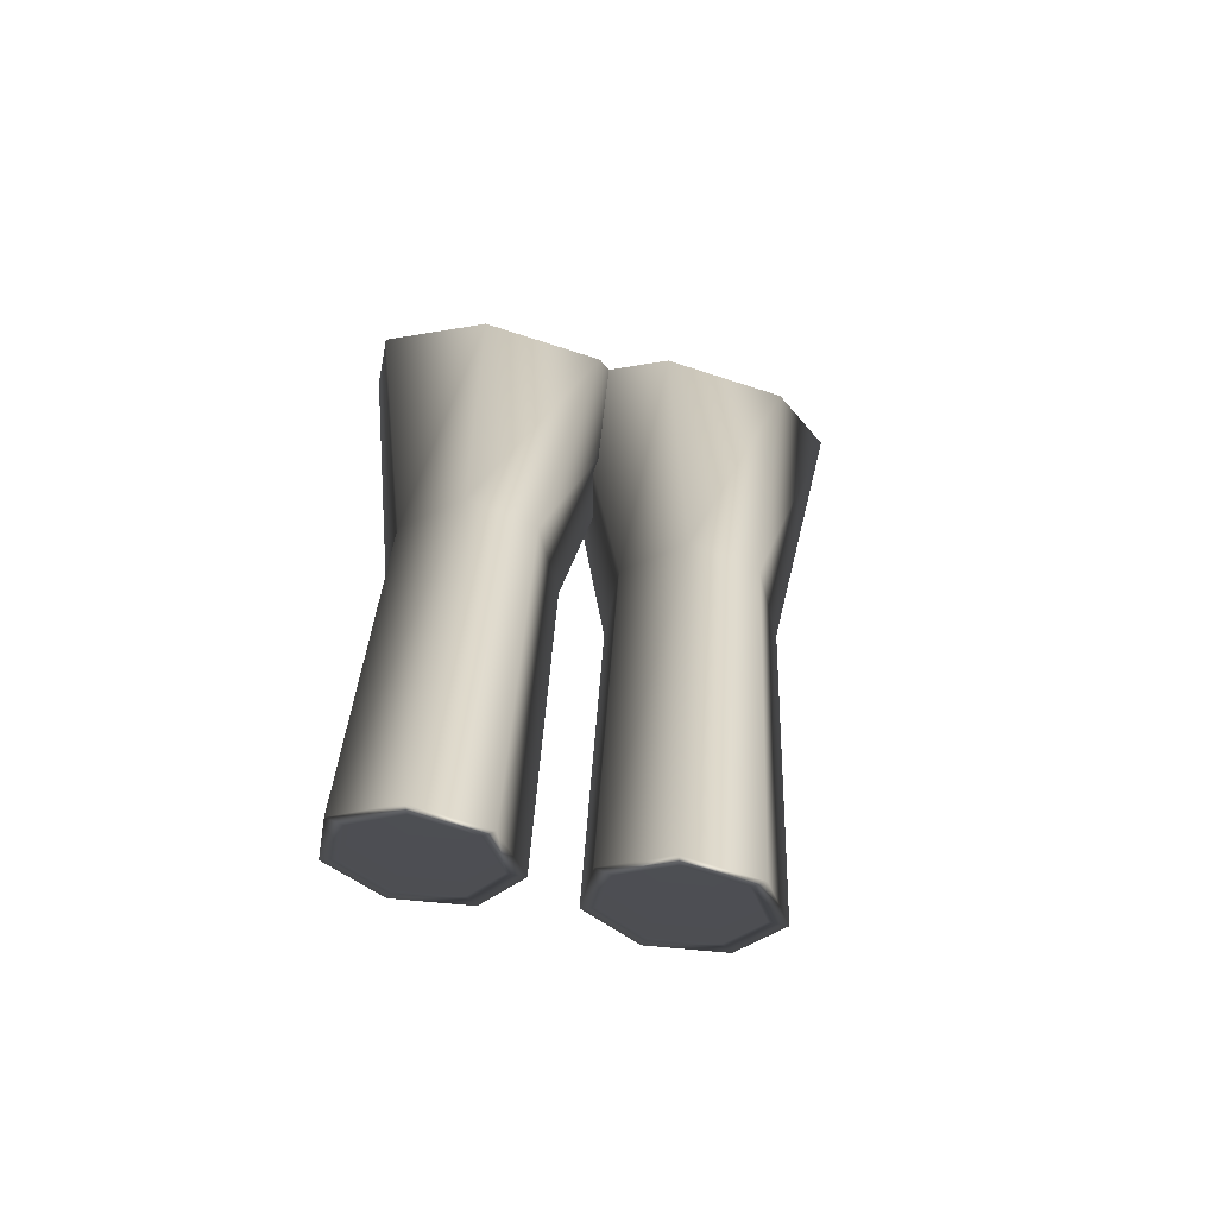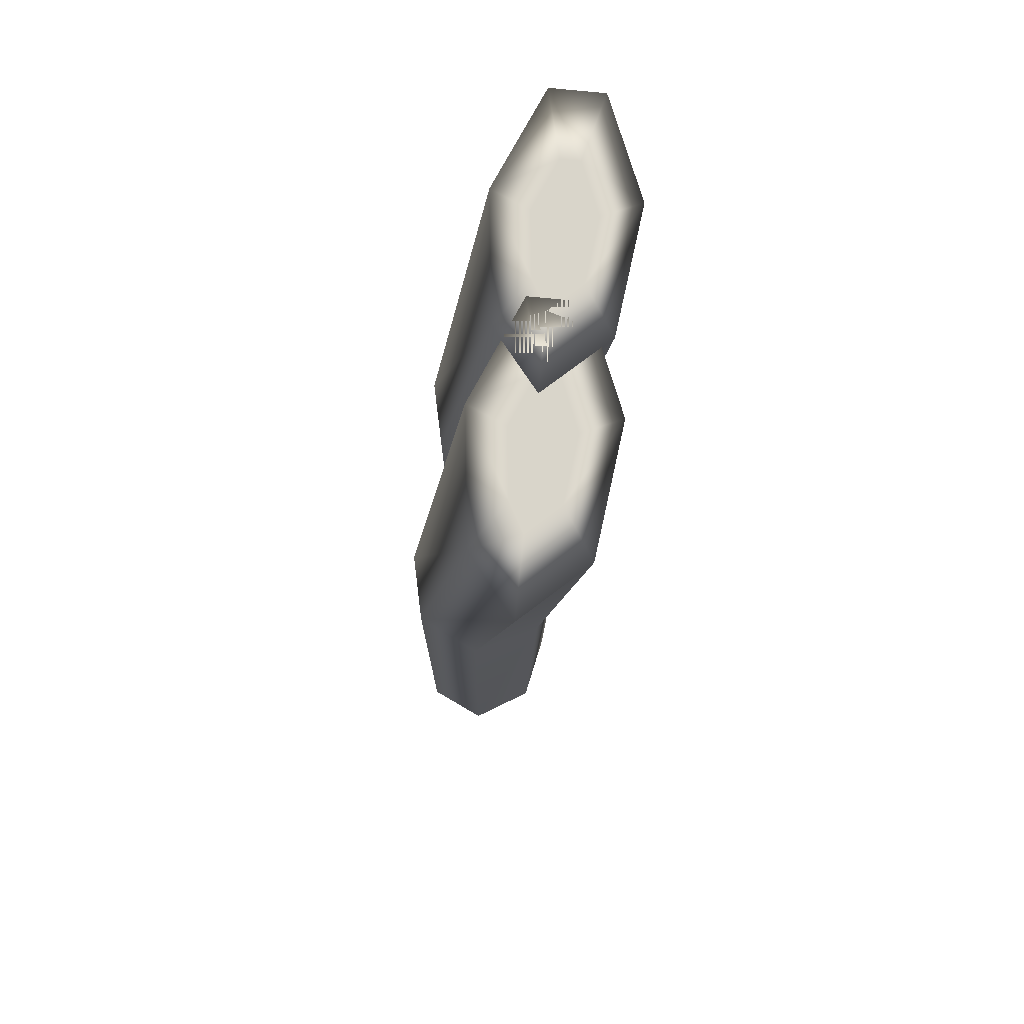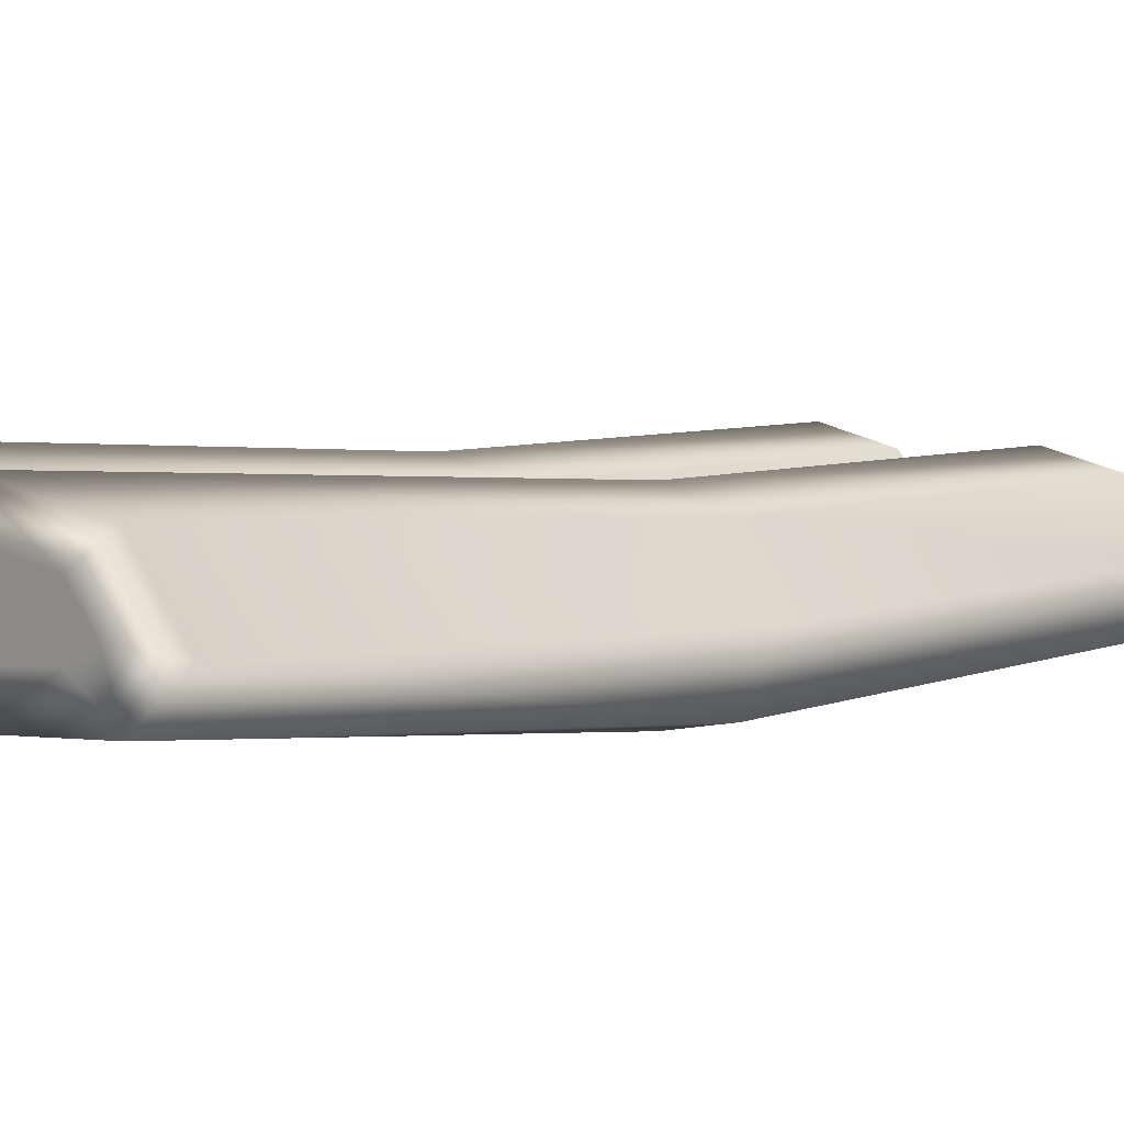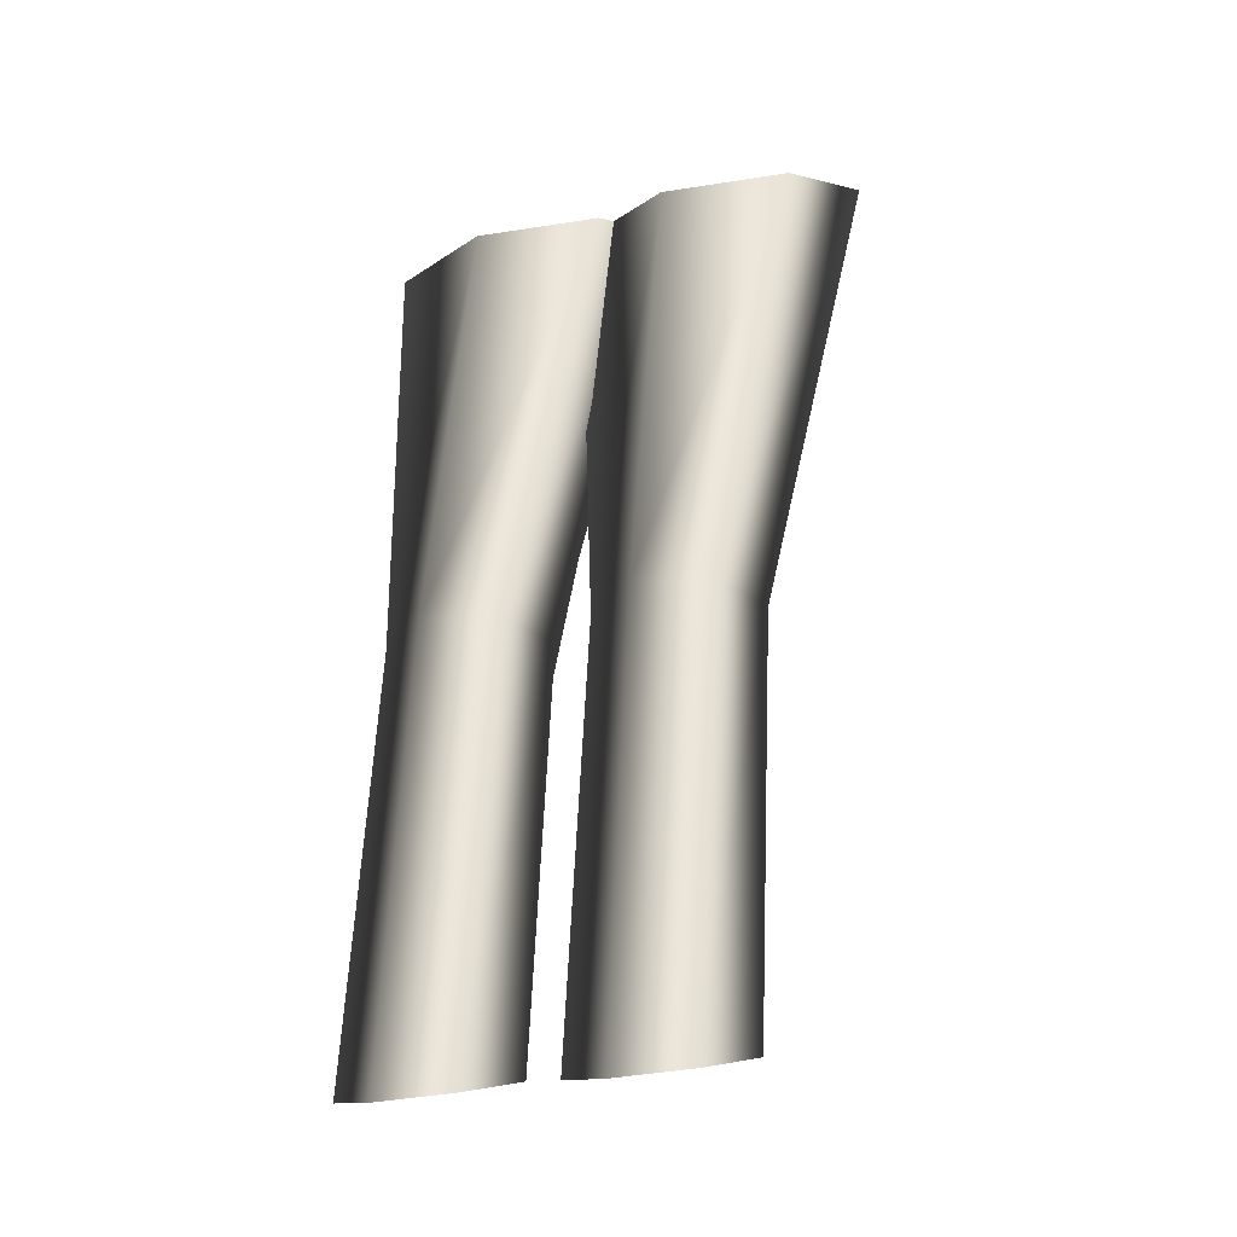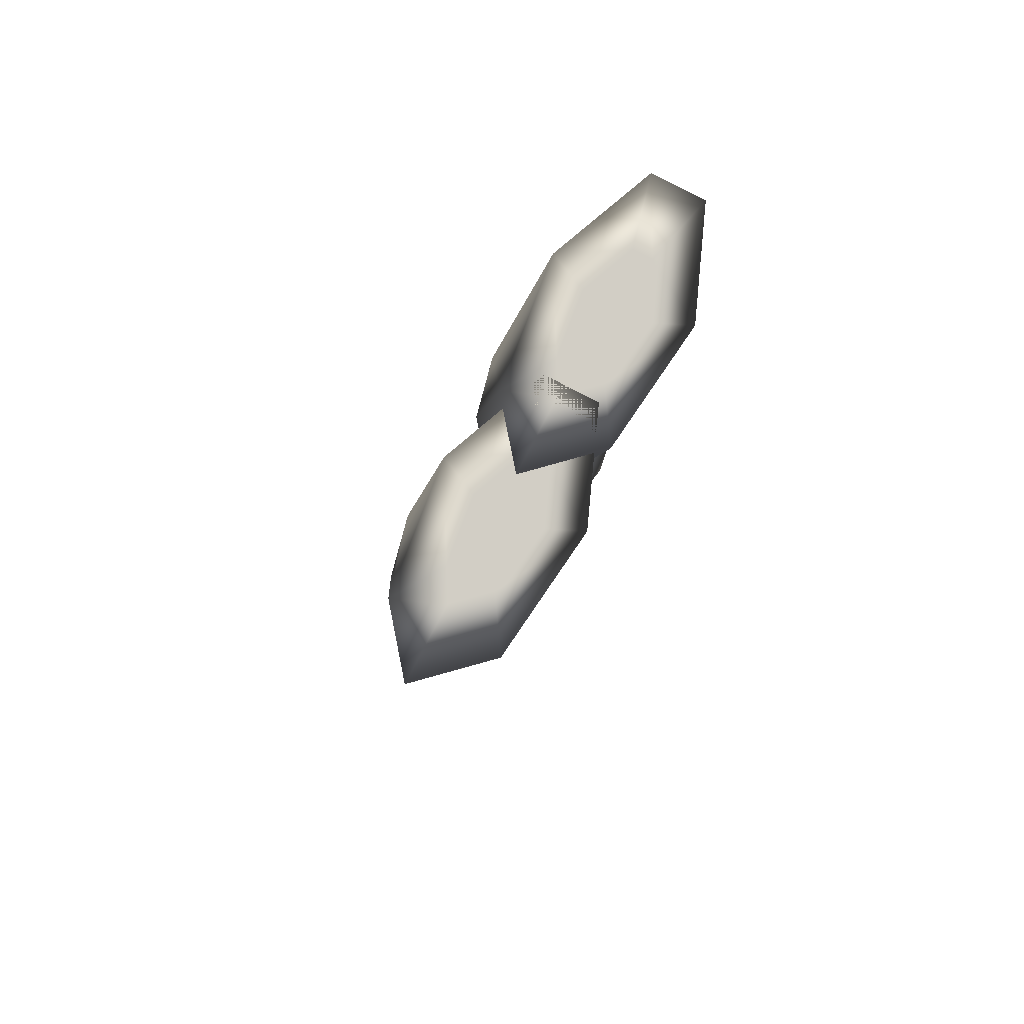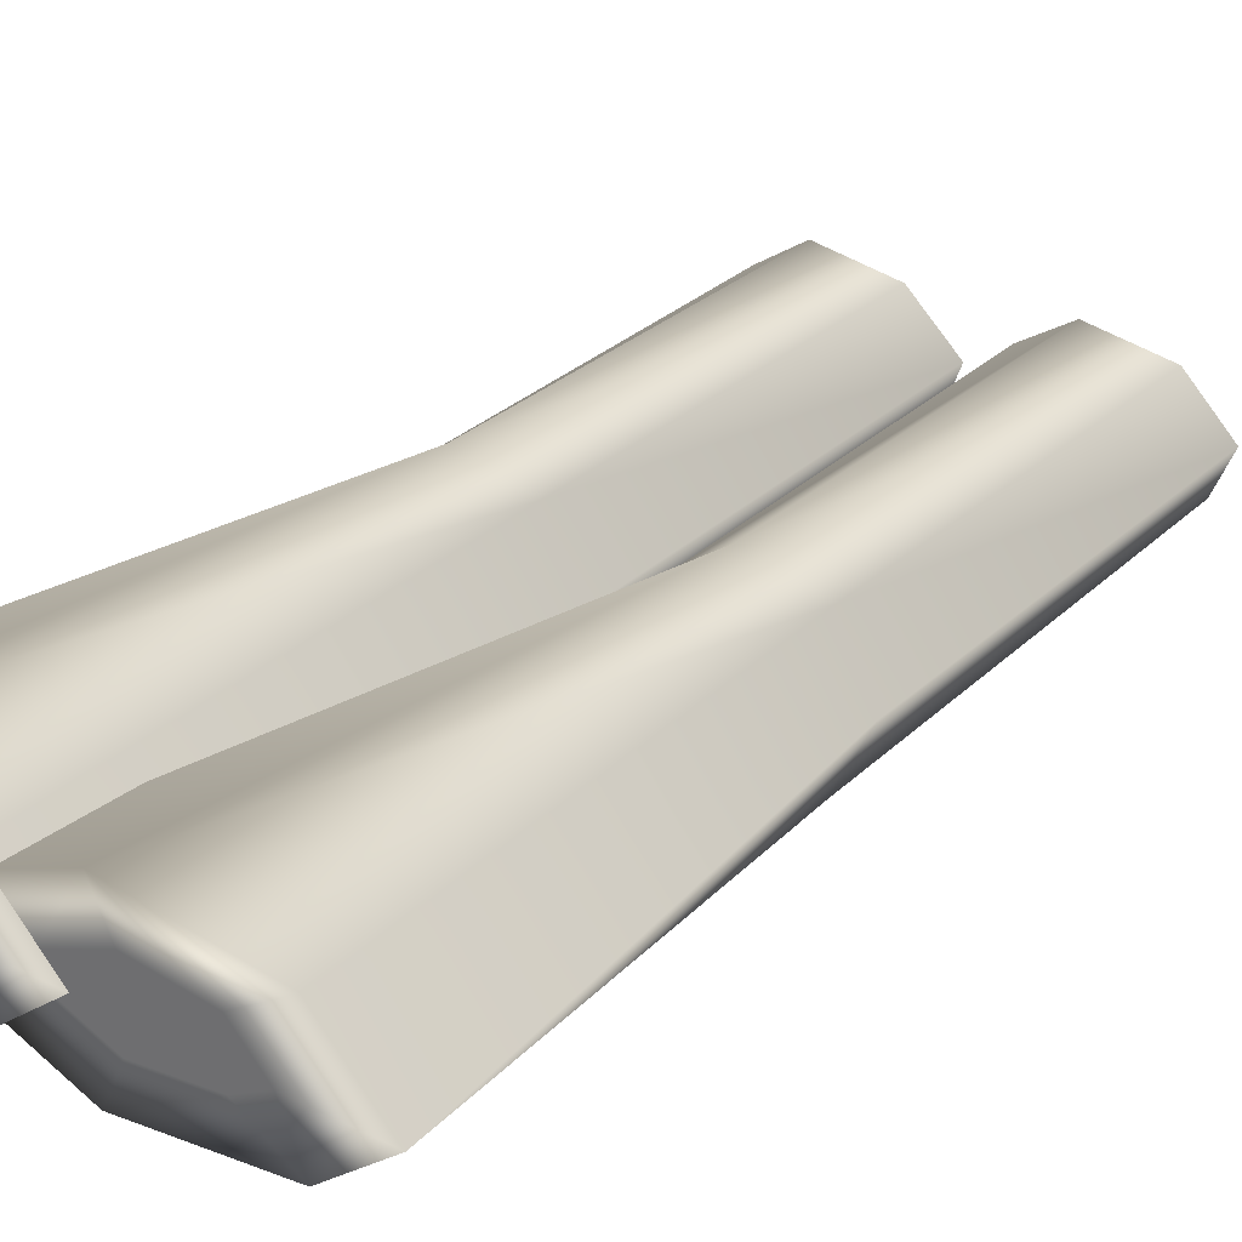
<metadata>
{"format":"obj","ext":"obj","renderer":"f3d","projection":"perspective","resolution":1024,"background":"white","views":[{"elev":-57.5,"azim":-11.4,"up":"+Z"},{"elev":71.8,"azim":95.7,"up":"+Z"},{"elev":8.8,"azim":47.8,"up":"+Y"},{"elev":-32.3,"azim":21.9,"up":"+Z"},{"elev":79.8,"azim":117.7,"up":"+Z"},{"elev":30.2,"azim":38.7,"up":"+Y"}]}
</metadata>
<code>
g default
v 6.497 1.032 -32.73
v 6.339 1.343 -32.58
v 6.427 1.393 -30.53
v 6.588 1.059 -30.54
v 5.971 1.42 -32.53
v 6.066 1.476 -30.51
v 5.67 1.205 -32.62
v 5.776 1.245 -30.5
v 5.662 0.8603 -32.78
v 5.776 0.8744 -30.5
v 5.954 0.645 -32.89
v 6.066 0.6428 -30.51
v 6.325 0.7213 -32.87
v 6.427 0.725 -30.53
v 6.788 1.662 -27.88
v 7.093 1.336 -27.89
v 6.104 1.743 -27.85
v 5.554 1.518 -27.83
v 5.554 1.235 -27.82
v 6.103 1.01 -27.85
v 6.788 1.089 -27.88
v 6.191 1.095 -31.63
v 6.237 1.003 -31.67
v 6.173 1.003 -31.67
v 6.149 1.049 -31.65
v 6.095 1.06 -31.64
v 6.082 1.118 -31.61
v 6.05 1.028 -31.65
v 5.993 1.054 -31.64
v 6.049 0.9775 -31.68
v 5.99 0.9521 -31.69
v 6.092 0.9457 -31.69
v 6.077 0.8884 -31.72
v 6.147 0.957 -31.69
v 6.186 0.911 -31.71
v 6.108 1.003 -31.67
v 6.688 1.337 -27.88
v 6.536 1.5 -27.87
v 6.194 1.54 -27.85
v 5.919 1.428 -27.84
v 5.919 1.325 -27.84
v 6.193 1.212 -27.85
v 6.536 1.252 -27.87
v 6.283 1.337 -27.86
v 6.409 1.032 -32.73
v 6.283 1.28 -32.61
v 6.272 0.7838 -32.84
v 5.975 0.7228 -32.85
v 5.742 0.8949 -32.76
v 5.748 1.17 -32.64
v 5.989 1.342 -32.57
g polySurface42 ape_mod:Mesh
f 1 2 3
f 3 4 1
f 2 5 6
f 6 3 2
f 5 7 8
f 8 6 5
f 7 9 10
f 10 8 7
f 9 11 12
f 12 10 9
f 11 13 14
f 14 12 11
f 13 1 4
f 4 14 13
f 4 3 15
f 15 16 4
f 3 6 17
f 17 15 3
f 6 8 18
f 18 17 6
f 8 10 19
f 19 18 8
f 10 12 20
f 20 19 10
f 12 14 21
f 21 20 12
f 14 4 16
f 16 21 14
f 22 23 24
f 24 25 22
f 26 22 25
f 22 26 27
f 28 27 26
f 27 28 29
f 30 29 28
f 29 30 31
f 32 31 30
f 31 32 33
f 34 33 32
f 33 34 35
f 24 35 34
f 35 24 23
f 25 24 36
f 26 25 36
f 28 26 36
f 30 28 36
f 32 30 36
f 34 32 36
f 24 34 36
f 37 15 38
f 15 37 16
f 38 17 39
f 17 38 15
f 17 18 40
f 40 39 17
f 40 19 41
f 19 40 18
f 41 20 42
f 20 41 19
f 20 21 43
f 43 42 20
f 21 16 37
f 37 43 21
f 43 38 44
f 38 39 44
f 39 40 44
f 40 41 44
f 41 42 44
f 42 43 44
f 43 37 38
f 2 1 45
f 45 46 2
f 1 13 47
f 47 45 1
f 13 11 48
f 48 47 13
f 11 9 49
f 49 48 11
f 49 7 50
f 7 49 9
f 7 5 51
f 51 50 7
f 5 2 46
f 46 51 5
f 46 45 23
f 23 22 46
f 45 47 35
f 35 23 45
f 47 48 33
f 33 35 47
f 33 49 31
f 49 33 48
f 31 50 29
f 50 31 49
f 29 51 27
f 51 29 50
f 51 46 22
f 22 27 51
g default
v 5.426 1.033 -32.68
v 5.268 1.344 -32.53
v 5.356 1.394 -30.48
v 5.516 1.06 -30.49
v 4.9 1.421 -32.48
v 4.995 1.477 -30.46
v 4.598 1.206 -32.57
v 4.705 1.246 -30.45
v 4.591 0.8615 -32.73
v 4.705 0.8755 -30.45
v 4.882 0.6461 -32.84
v 4.994 0.644 -30.46
v 5.254 0.7225 -32.82
v 5.355 0.7261 -30.48
v 5.717 1.663 -27.83
v 6.021 1.337 -27.85
v 5.032 1.744 -27.8
v 4.483 1.52 -27.78
v 4.483 1.237 -27.77
v 5.032 1.011 -27.8
v 5.716 1.09 -27.83
v 5.119 1.096 -31.58
v 5.166 1.004 -31.62
v 5.101 1.004 -31.62
v 5.078 1.05 -31.6
v 5.01 1.119 -31.56
v 5.023 1.061 -31.59
v 4.979 1.03 -31.6
v 4.921 1.055 -31.59
v 4.978 0.9787 -31.63
v 4.919 0.9532 -31.64
v 5.021 0.9468 -31.64
v 5.005 0.8896 -31.67
v 5.076 0.9581 -31.64
v 5.115 0.9122 -31.66
v 5.036 1.004 -31.62
v 5.617 1.338 -27.83
v 5.464 1.501 -27.82
v 5.122 1.541 -27.81
v 4.848 1.429 -27.79
v 4.847 1.326 -27.79
v 5.122 1.214 -27.8
v 5.464 1.253 -27.82
v 5.212 1.338 -27.81
v 5.338 1.033 -32.68
v 5.212 1.282 -32.56
v 5.201 0.785 -32.79
v 4.904 0.724 -32.8
v 4.671 0.896 -32.71
v 4.677 1.172 -32.59
v 4.918 1.343 -32.52
g ape_mod:Mesh polySurface41
f 52 53 54
f 54 55 52
f 53 56 57
f 57 54 53
f 56 58 59
f 59 57 56
f 58 60 61
f 61 59 58
f 60 62 63
f 63 61 60
f 62 64 65
f 65 63 62
f 64 52 55
f 55 65 64
f 55 54 66
f 66 67 55
f 54 57 68
f 68 66 54
f 57 59 69
f 69 68 57
f 59 61 70
f 70 69 59
f 61 63 71
f 71 70 61
f 63 65 72
f 72 71 63
f 65 55 67
f 67 72 65
f 73 74 75
f 75 76 73
f 77 73 76
f 76 78 77
f 79 77 78
f 77 79 80
f 81 80 79
f 80 81 82
f 83 82 81
f 82 83 84
f 85 84 83
f 84 85 86
f 74 86 85
f 85 75 74
f 76 75 87
f 78 76 87
f 79 78 87
f 81 79 87
f 83 81 87
f 85 83 87
f 75 85 87
f 88 66 89
f 66 88 67
f 89 68 90
f 68 89 66
f 68 69 91
f 91 90 68
f 91 70 92
f 70 91 69
f 92 71 93
f 71 92 70
f 71 72 94
f 94 93 71
f 72 67 88
f 88 94 72
f 94 89 95
f 89 90 95
f 90 91 95
f 91 92 95
f 92 93 95
f 93 94 95
f 94 88 89
f 53 52 96
f 96 97 53
f 96 64 98
f 64 96 52
f 98 62 99
f 62 98 64
f 99 60 100
f 60 99 62
f 100 58 101
f 58 100 60
f 101 56 102
f 56 101 58
f 56 53 97
f 97 102 56
f 97 96 74
f 74 73 97
f 96 98 86
f 86 74 96
f 98 99 84
f 84 86 98
f 84 100 82
f 100 84 99
f 82 101 80
f 101 82 100
f 80 102 77
f 102 80 101
f 102 97 73
f 73 77 102

</code>
